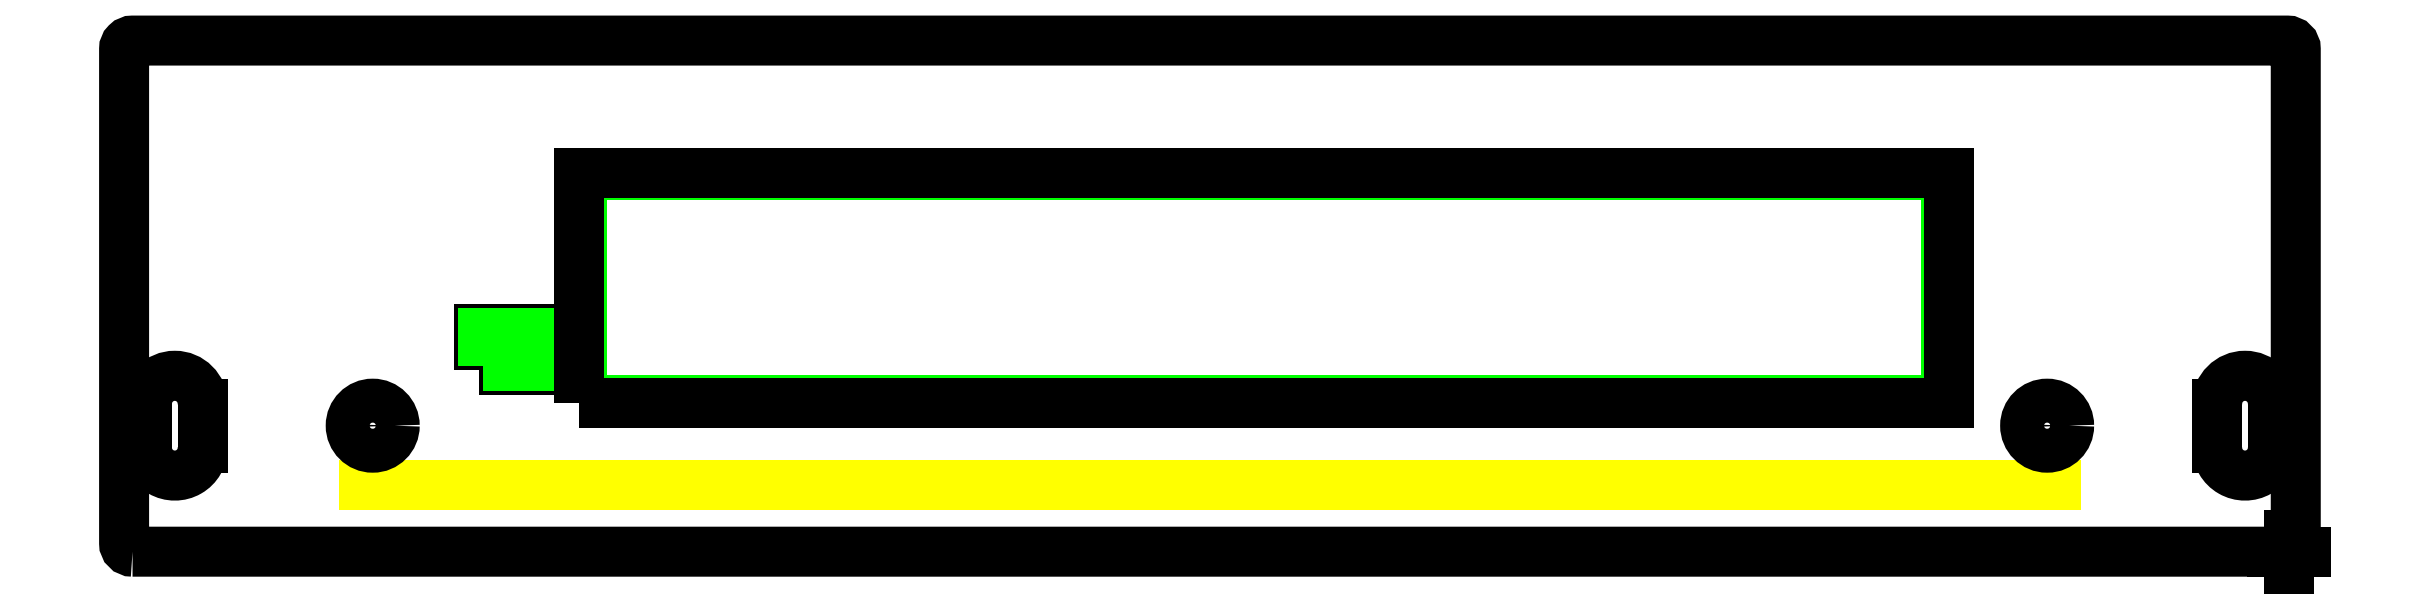
<metadata>
{"format":"dxf","ext":"dxf","renderer":"ezdxf+matplotlib","layout":"modelspace","background":"white","min_lineweight":24,"dpi":150}
</metadata>
<code>
0
SECTION
2
ENTITIES
0
INSERT
8
0
2
fischer-bgt-tfp-kn1
10
3
20
7.45
30
0
41
1
42
1
43
0
50
90
70
    1
71
    1
44
0
45
0
0
INSERT
8
0
2
fischer-bgt-tfp-kn1
10
125.4
20
7.45
30
0
41
1
42
1
43
0
50
90
70
    1
71
    1
44
1
45
1
0
LINE
8
PCB_TOP
10
14.2
20
3.95
11
114.2
21
3.95
0
LWPOLYLINE
8
0
90
    8
70
    1
43
0
10
0.5
20
0
10
127.9
20
-5.551e-17
42
0.4142
10
128.4
20
0.5
10
128.4
20
29.72
42
0.4142
10
127.9
20
30.22
10
0.5
20
30.22
42
0.4142
10
-5.551e-17
20
29.72
10
5.551e-16
20
0.5
42
0.4142
0
POINT
8
0
10
128
20
0
0
CIRCLE
8
0
10
14.7
20
7.45
40
1.3
0
CIRCLE
8
0
10
113.7
20
7.45
40
1.3
0
DIMENSION
8
MEASURES
2
*D1
10
128.4
20
-30
30
0
11
64.2
21
-28.12
31
0
70
   32
71
    5
3
Standard
53
0
210
0
220
0
230
1
13
0
23
5
33
0
14
128.4
24
0.5
34
0
0
DIMENSION
8
MEASURES
2
*D2
10
1.715e-15
20
33
30
0
11
7.1
21
34.88
31
0
70
   32
71
    5
3
Standard
53
0
210
0
220
0
230
1
13
14.2
23
3.95
33
0
14
0
24
5
34
0
0
DIMENSION
8
MEASURES
2
*D3
10
114.2
20
-5
30
0
11
64.2
21
-3.125
31
0
70
   32
71
    5
3
Standard
53
0
210
0
220
0
230
1
13
14.2
23
3.95
33
0
14
114.2
24
3.95
34
0
0
DIMENSION
8
MEASURES
2
*D4
10
128.4
20
-5
30
0
11
121.3
21
-3.125
31
0
70
   32
71
    5
3
Standard
53
0
210
0
220
0
230
1
13
114.2
23
3.95
33
0
14
128.4
24
0.5
34
0
0
LWPOLYLINE
8
0
90
    4
70
    1
43
0
10
21
20
10.75
10
25.4
20
10.75
10
25.4
20
13.15
10
21
20
13.15
0
LWPOLYLINE
8
CONNECTORS
90
    4
70
    1
43
0
10
21.2
20
10.95
10
25.2
20
10.95
10
25.2
20
12.95
10
21.2
20
12.95
0
LWPOLYLINE
8
CONNECTORS
90
    4
70
    1
43
0
10
27.1
20
8.95
10
107.7
20
8.95
10
107.7
20
22.25
10
27.1
20
22.25
0
LWPOLYLINE
8
0
90
    4
70
    1
43
0
10
26.9
20
8.8
10
107.9
20
8.8
10
107.9
20
22.4
10
26.9
20
22.4
0
LINE
8
center
10
26.9
20
22.4
11
107.9
21
8.8
0
LINE
8
center
10
107.9
20
22.4
11
26.9
21
8.8
0
LINE
8
center
10
21
20
13.15
11
25.4
21
10.75
0
LINE
8
center
10
25.4
20
13.15
11
21
21
10.75
0
DIMENSION
8
MEASURES
2
*D5
10
3.49e-15
20
57
30
0
11
33.7
21
58.88
31
0
70
   32
71
    5
3
Standard
53
0
210
0
220
0
230
1
13
67.4
23
15.6
33
0
14
0
24
0
34
0
0
DIMENSION
8
MEASURES
2
*D6
10
23.2
20
43
30
0
11
11.6
21
44.88
31
0
70
   32
71
    5
3
Standard
53
0
210
0
220
0
230
1
13
0
23
0
33
0
14
23.2
24
11.95
34
0
0
DIMENSION
8
MEASURES
2
*D7
10
-7.96e-16
20
-13
30
0
11
7.35
21
-11.12
31
0
70
   32
71
    5
3
Standard
53
0
210
0
220
0
230
1
13
14.7
23
7.45
33
0
14
0
24
0
34
0
0
DIMENSION
8
MEASURES
2
*D8
10
-1.041e-15
20
-17
30
0
11
56.85
21
-15.12
31
0
70
   32
71
    5
3
Standard
53
0
210
0
220
0
230
1
13
113.7
23
7.45
33
0
14
0
24
0
34
0
0
DIMENSION
8
MEASURES
2
*D9
10
-10
20
1.225e-15
30
0
11
-11.88
21
5.975
31
0
70
   32
71
    5
3
Standard
53
0
210
0
220
0
230
1
13
23.2
23
11.95
33
0
14
0
24
0
34
0
50
90
0
DIMENSION
8
MEASURES
2
*D10
10
57
20
3.674e-16
30
0
11
55.12
21
7.8
31
0
70
   32
71
    5
3
Standard
53
0
210
0
220
0
230
1
13
67.4
23
15.6
33
0
14
60
24
0
34
0
50
90
0
ENDSEC
0
EOF

</code>
